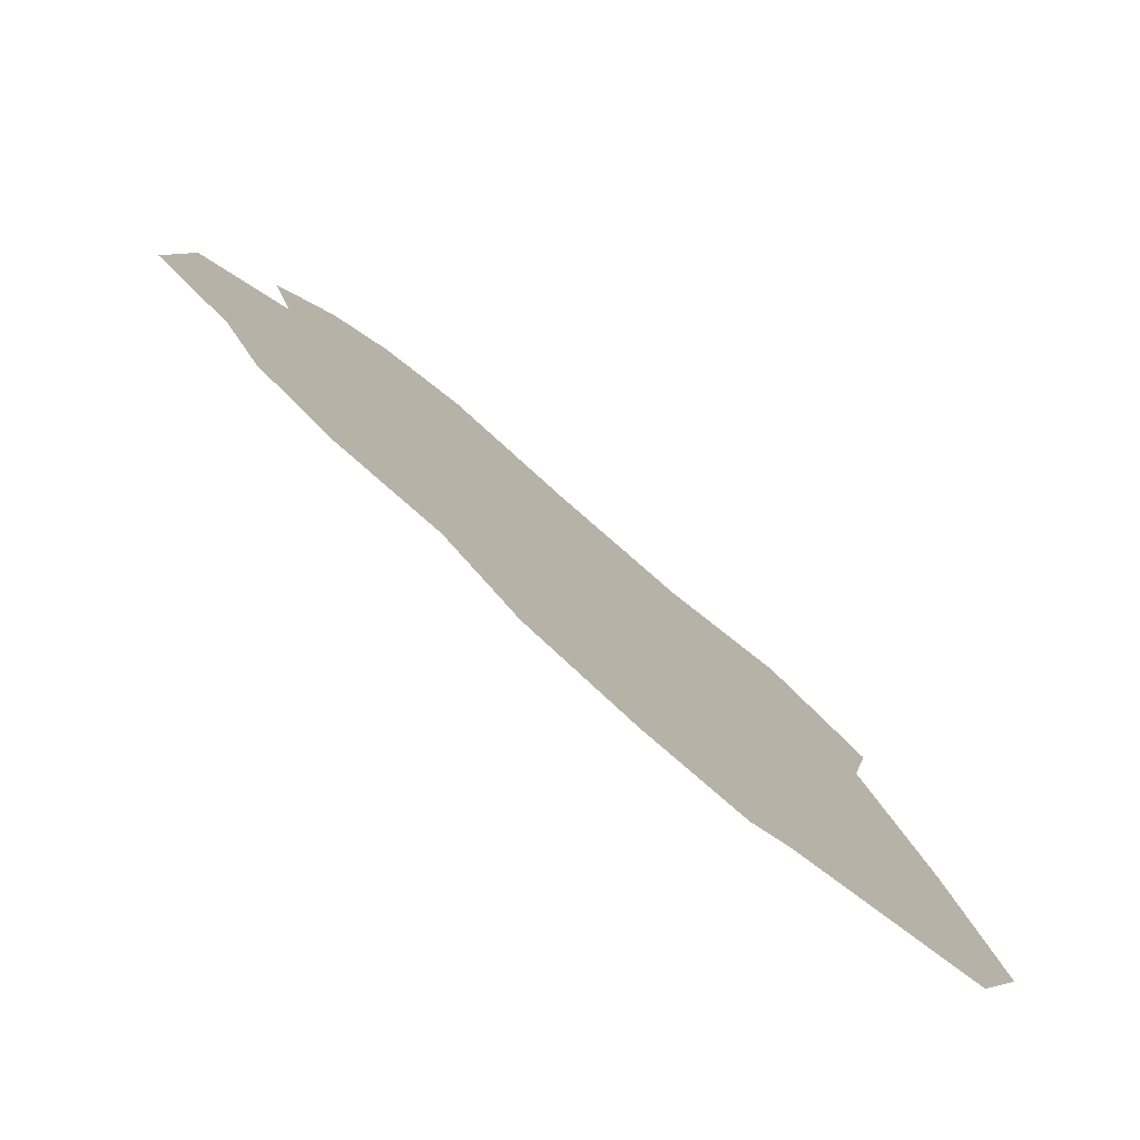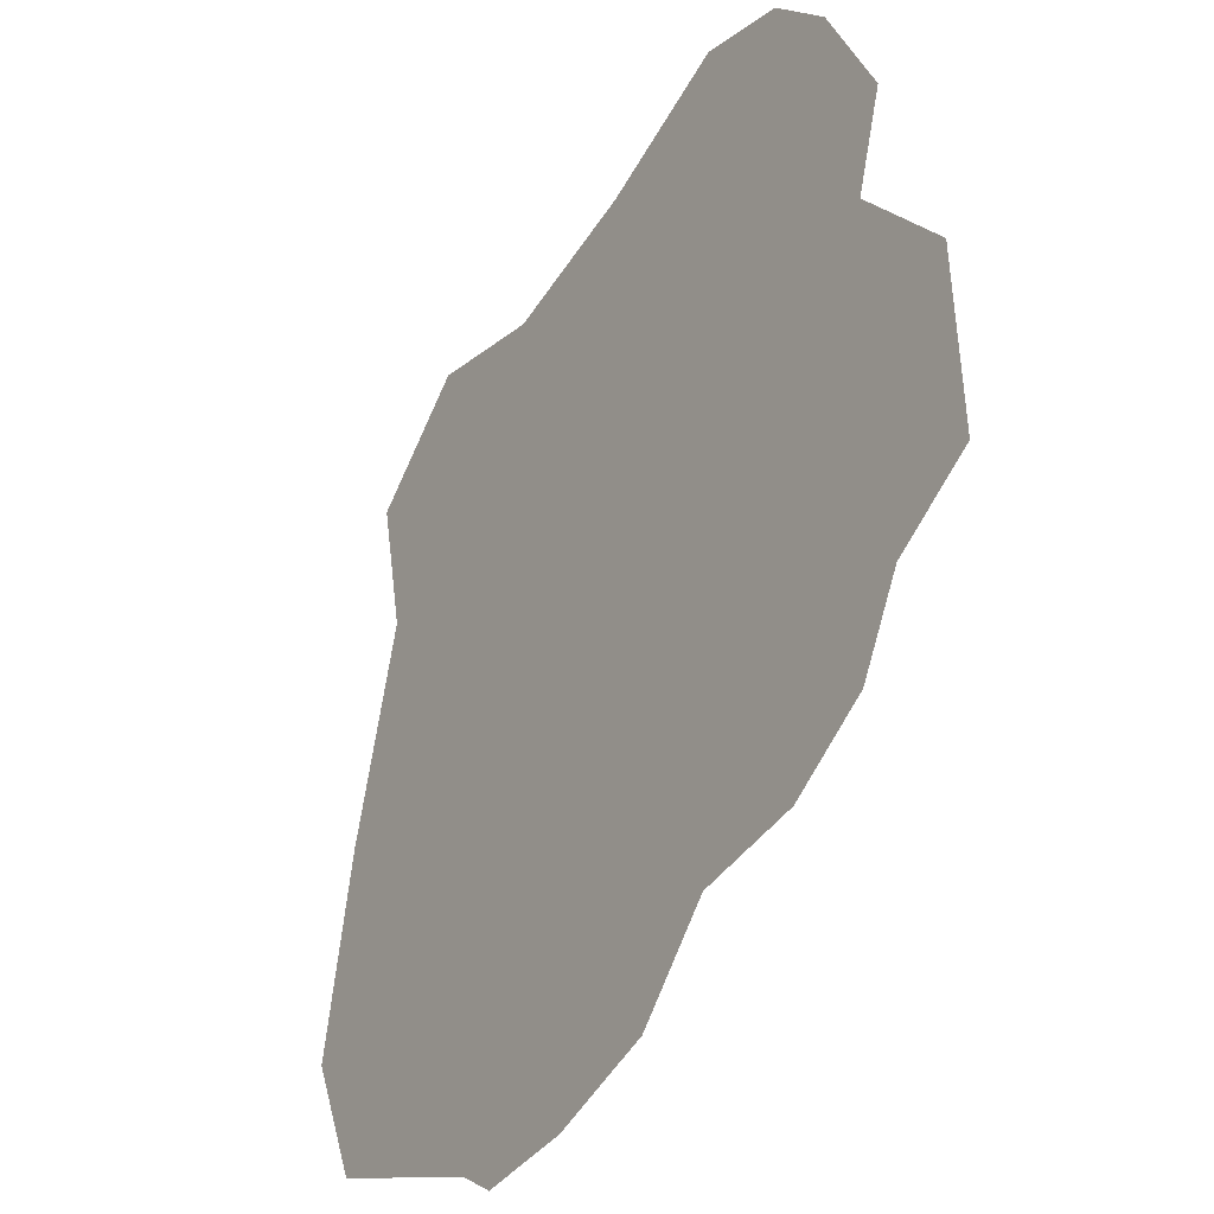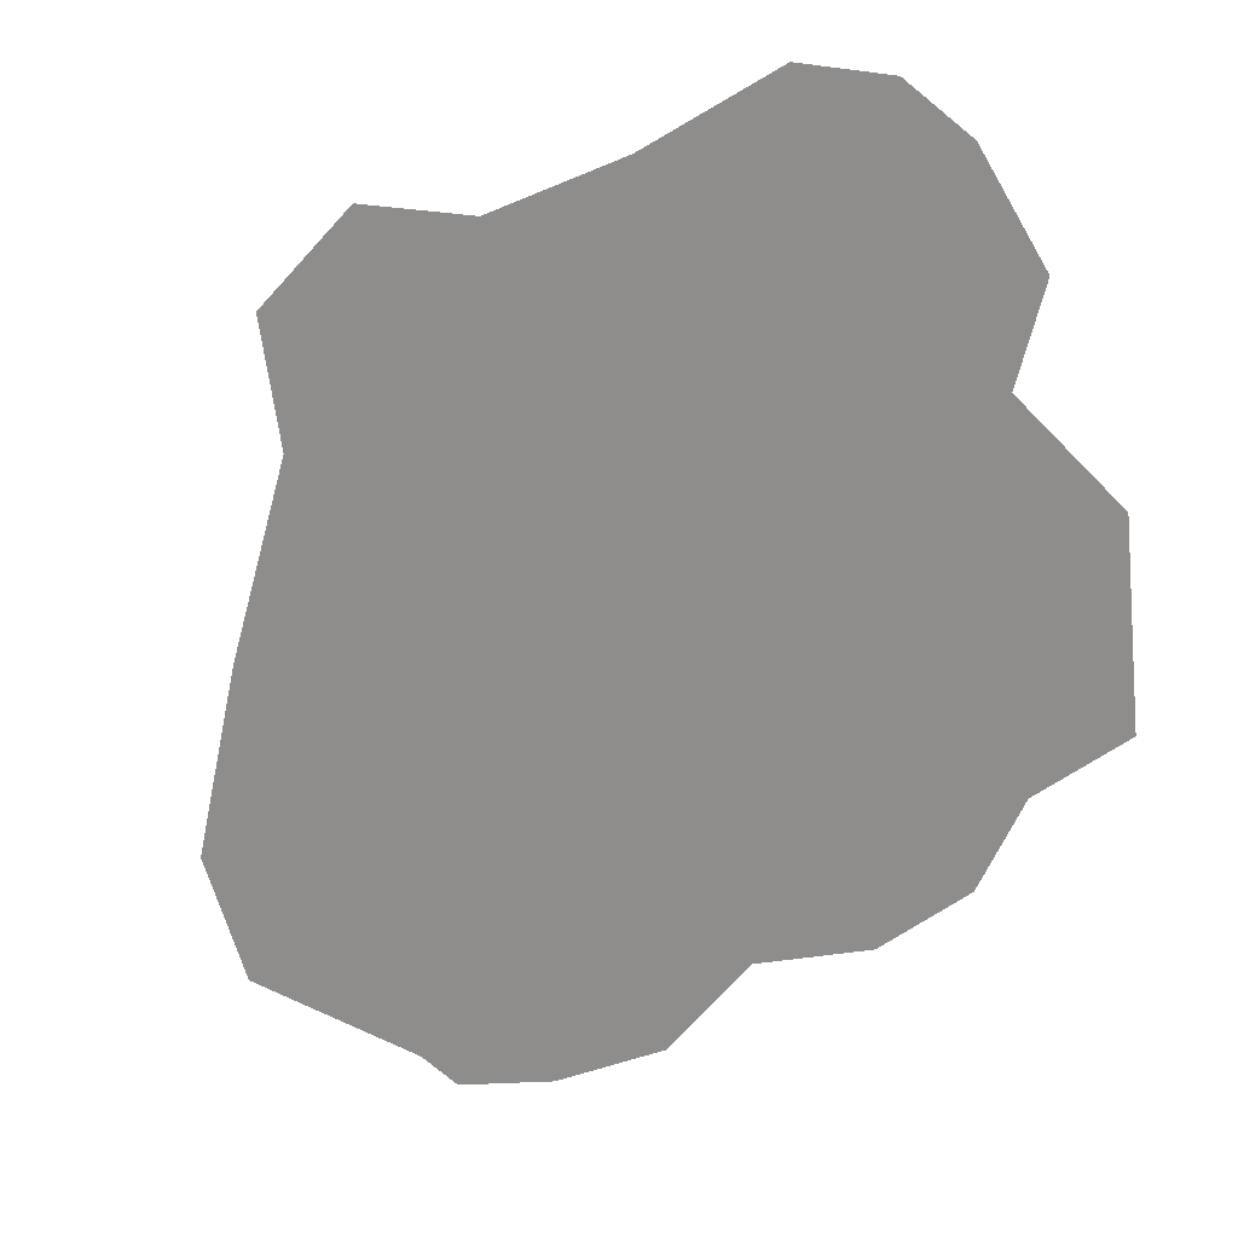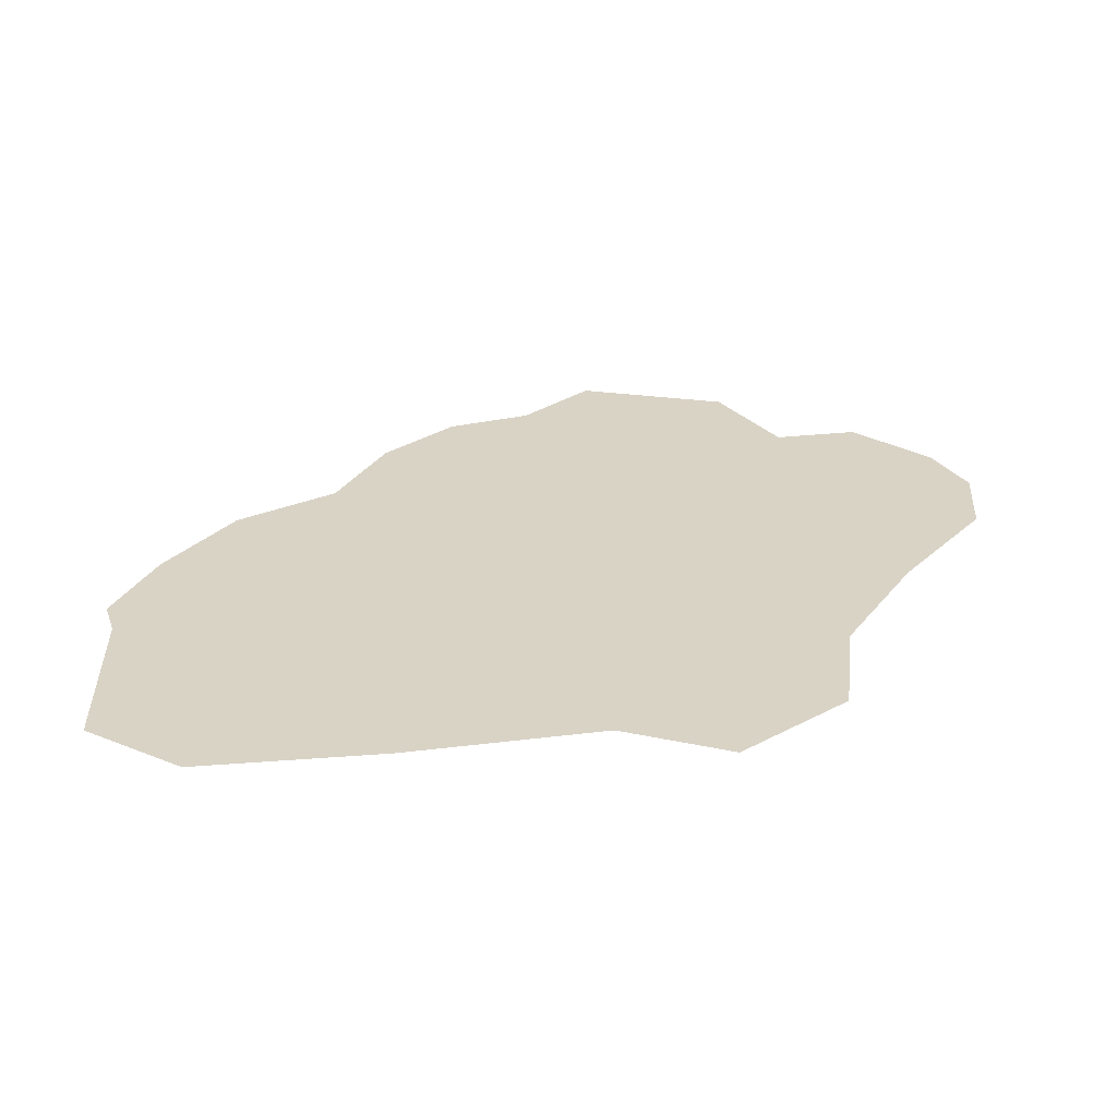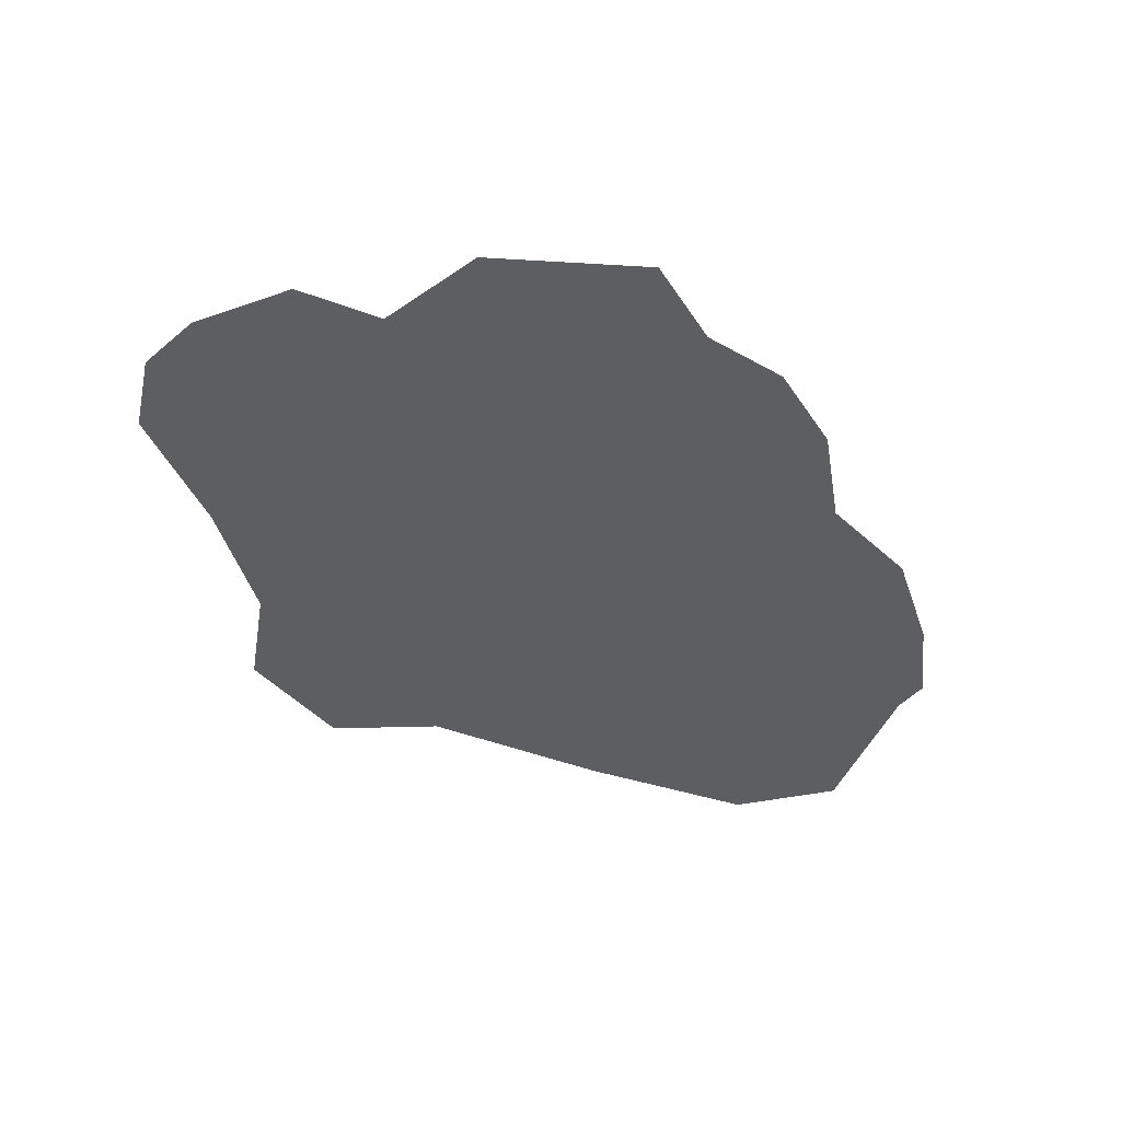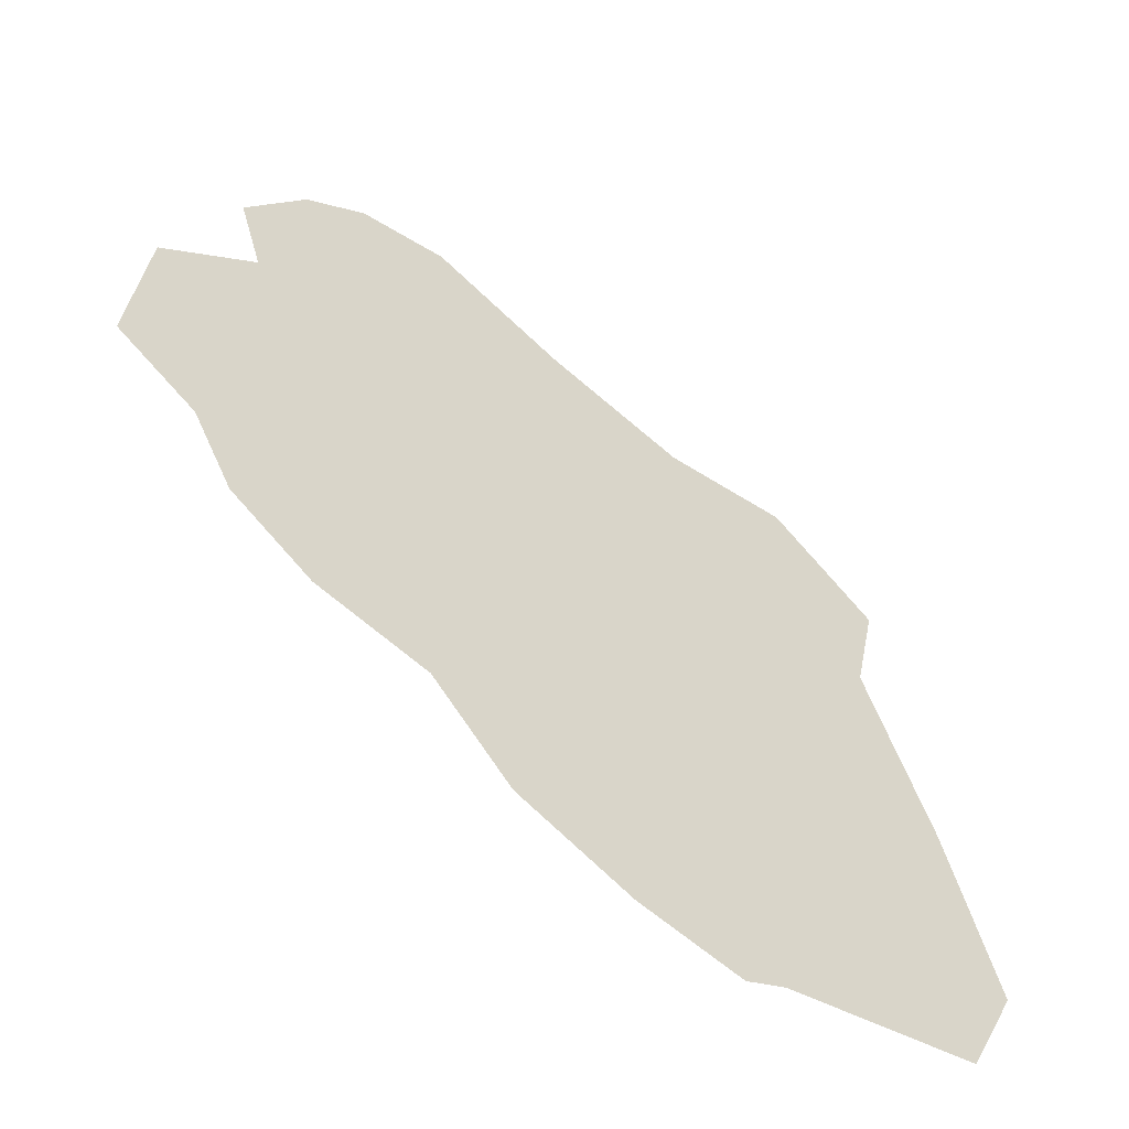
<metadata>
{"format":"obj","ext":"obj","renderer":"f3d","projection":"perspective","resolution":1024,"background":"white","views":[{"elev":-79.7,"azim":141.8,"up":"+Z"},{"elev":-21.8,"azim":54.9,"up":"+Z"},{"elev":17.0,"azim":31.6,"up":"+Z"},{"elev":28.3,"azim":-83.2,"up":"+Y"},{"elev":-38.6,"azim":80.6,"up":"+Y"},{"elev":-58.0,"azim":146.6,"up":"+Z"}]}
</metadata>
<code>
v -16.59 0 40.13
v 1.585 0 47.86
v 18.9 0 57.83
v 30.45 0 57.25
v 38.41 0 51.89
v 46.2 0 40.15
v 42.9 0 28.84
v 54.95 0 19.02
v 56.82 0 -2.39
v 46.24 0 -10.65
v 40.87 0 -21.43
v 30.3 0 -29.92
v 16.08 0 -34.76
v 5.978 0 -46.89
v -8.232 0 -54.15
v -21.12 0 -57.83
v -26.11 0 -55.58
v -50.38 0 -51.9
v -56.82 0 -37.97
v -50.91 0 -13.63
v -42.76 0 11.9
v -45.88 0 27.22
v -32.58 0 40.08
f 9 10 8
f 8 10 7
f 18 19 17
f 19 20 17
f 22 23 21
f 23 1 21
f 6 7 5
f 16 17 15
f 17 20 15
f 15 20 14
f 14 20 13
f 20 21 13
f 21 1 13
f 1 2 13
f 13 2 12
f 12 2 11
f 11 2 10
f 10 2 7
f 2 3 7
f 3 4 7
f 4 5 7

</code>
